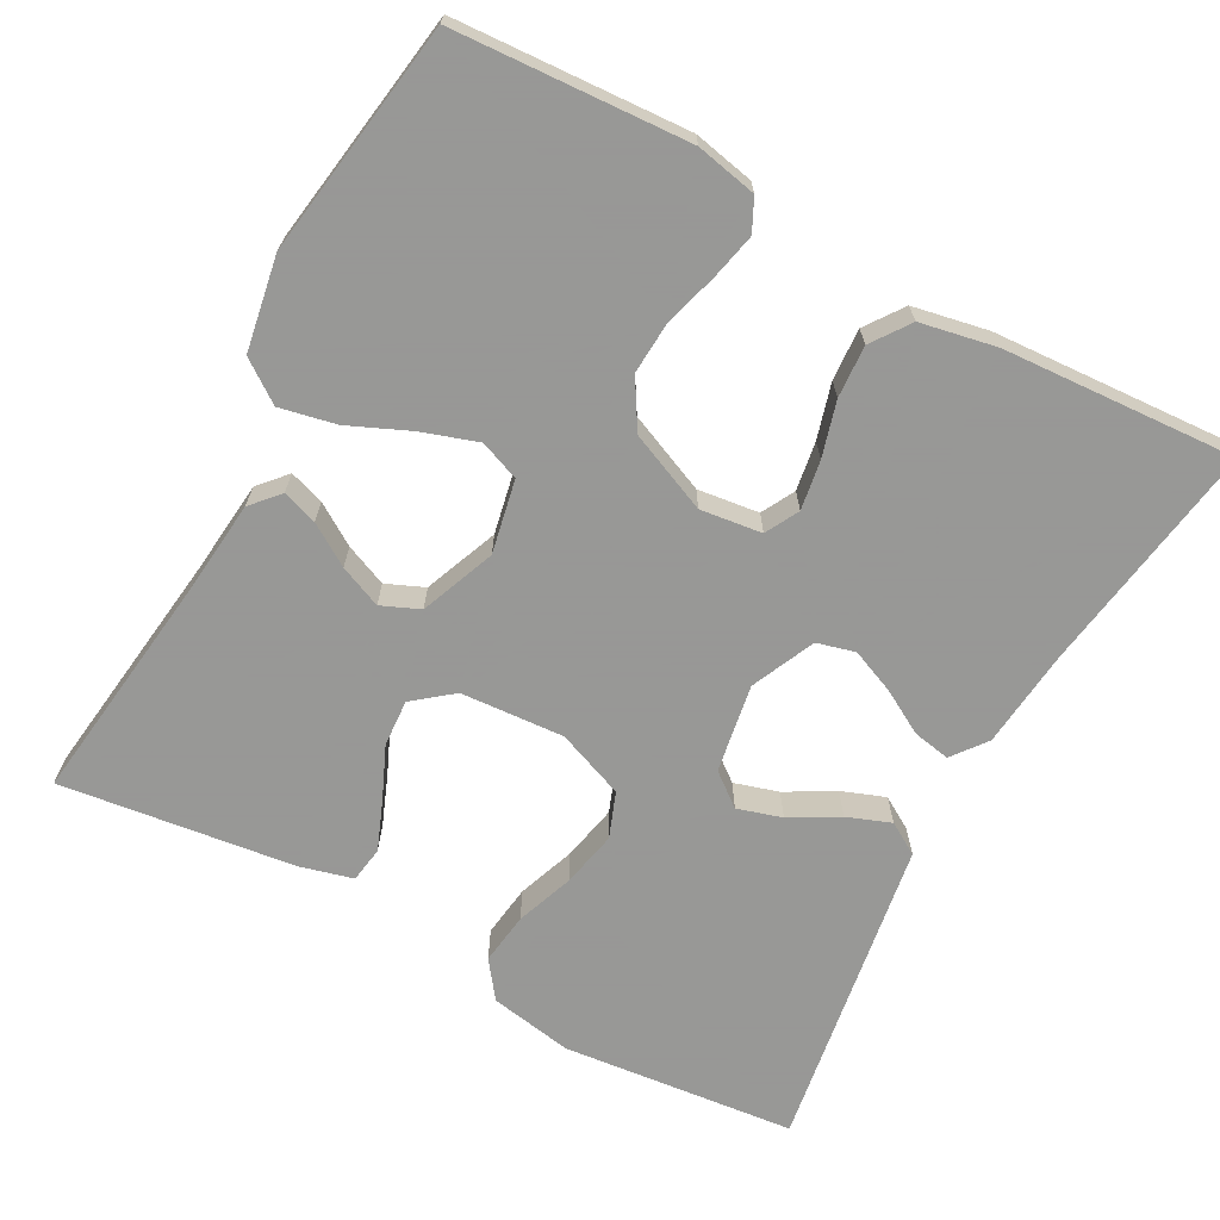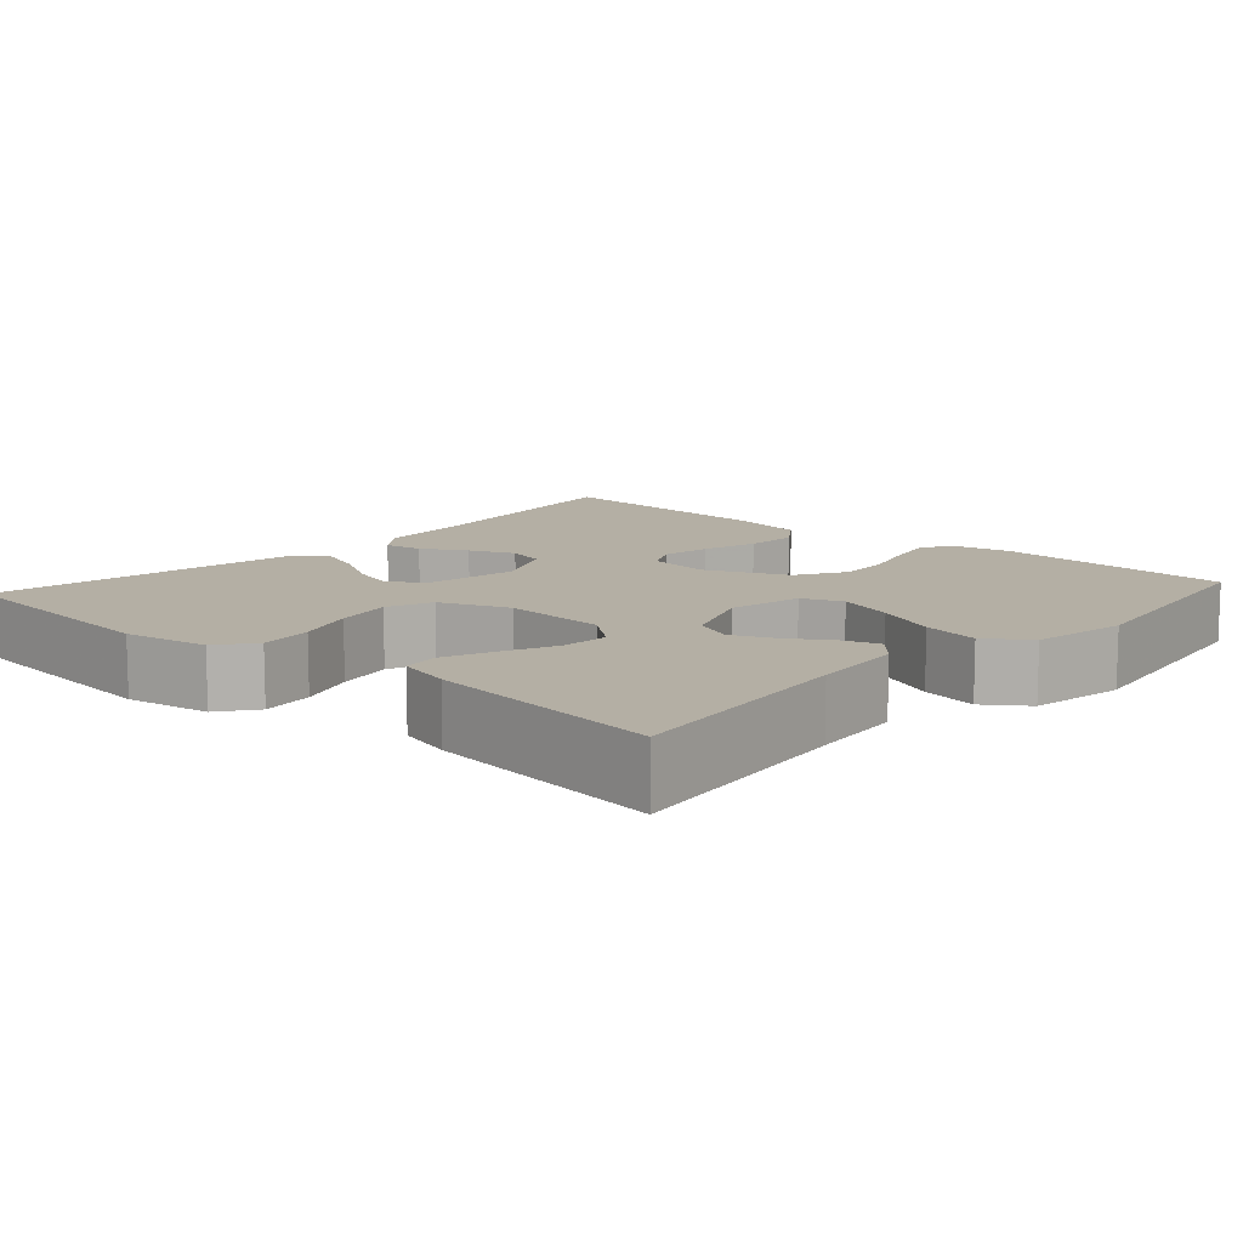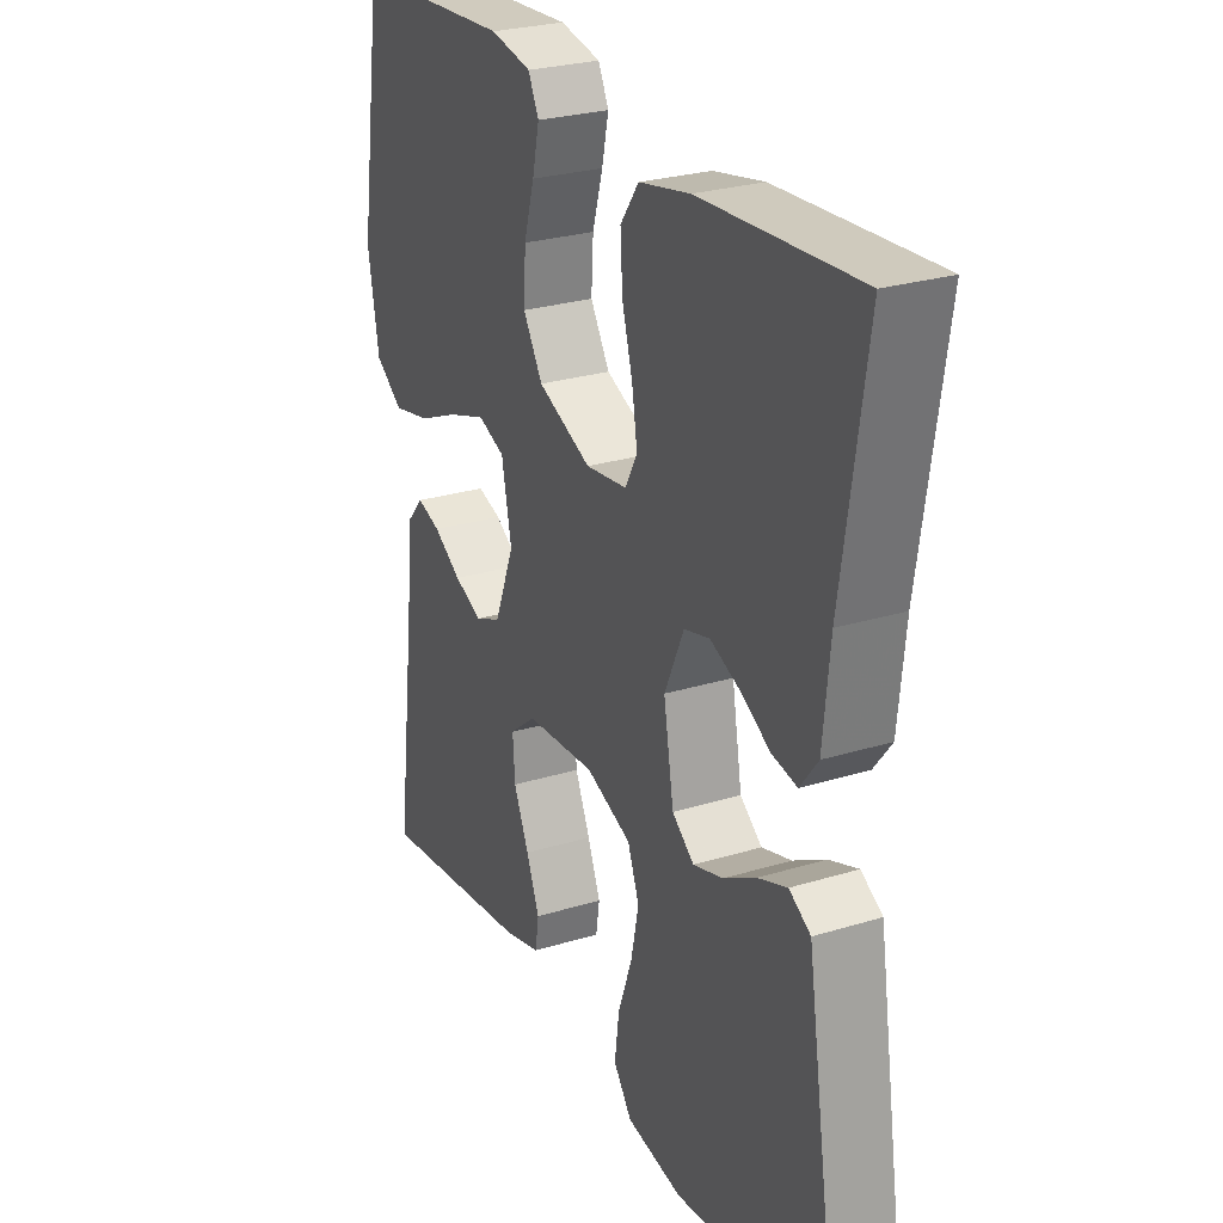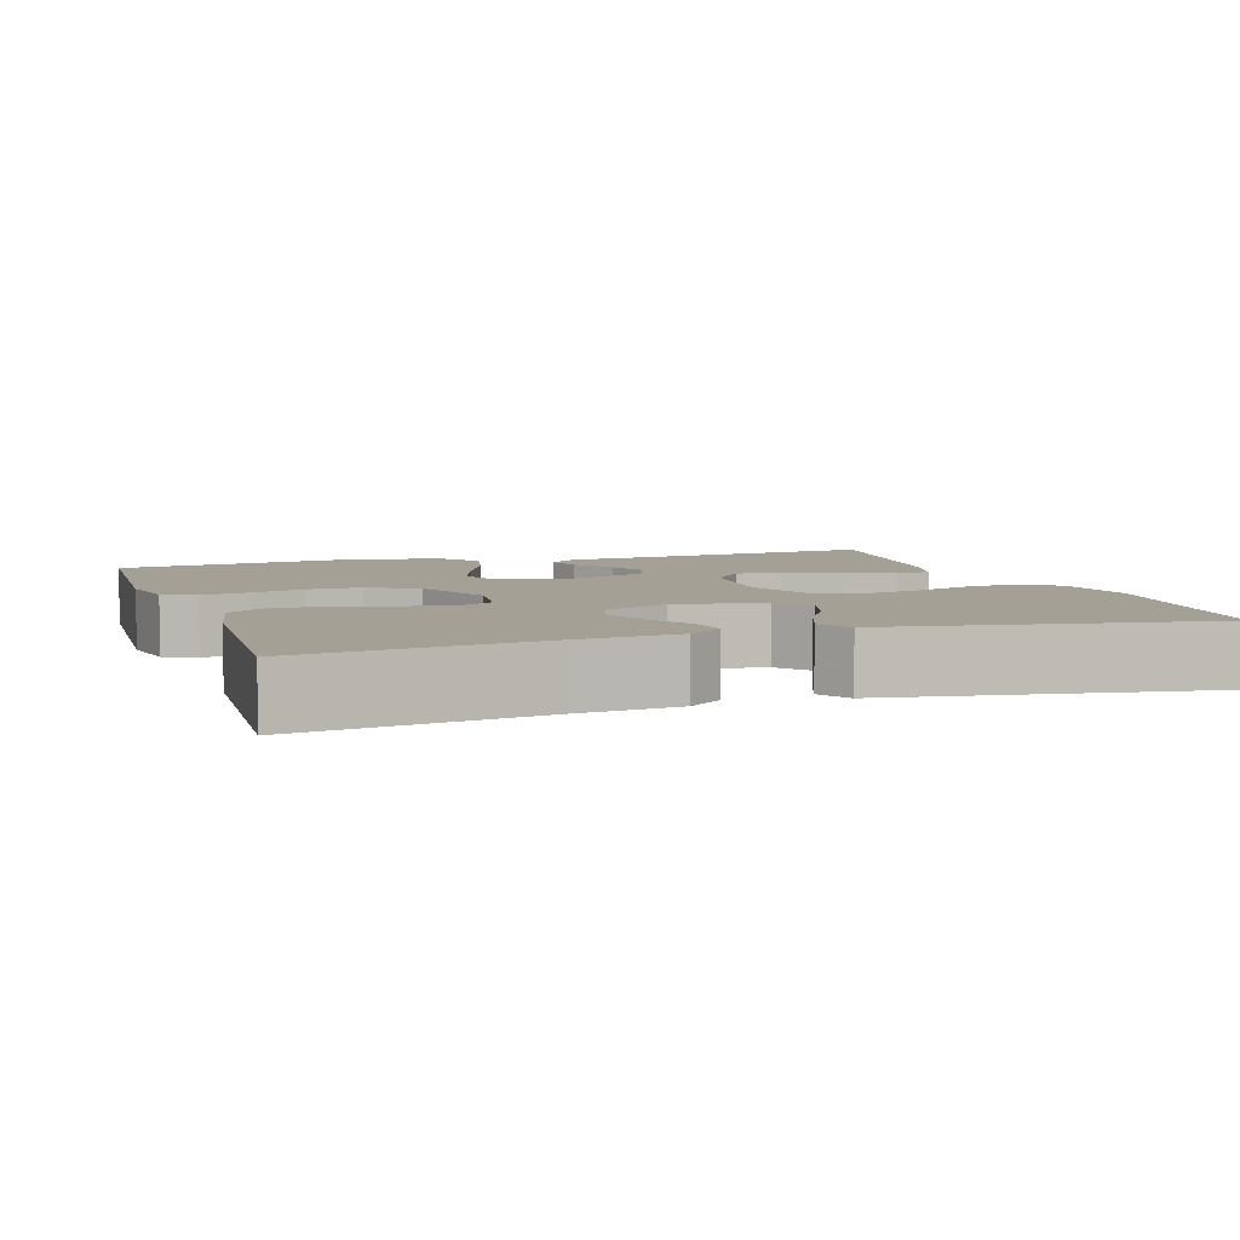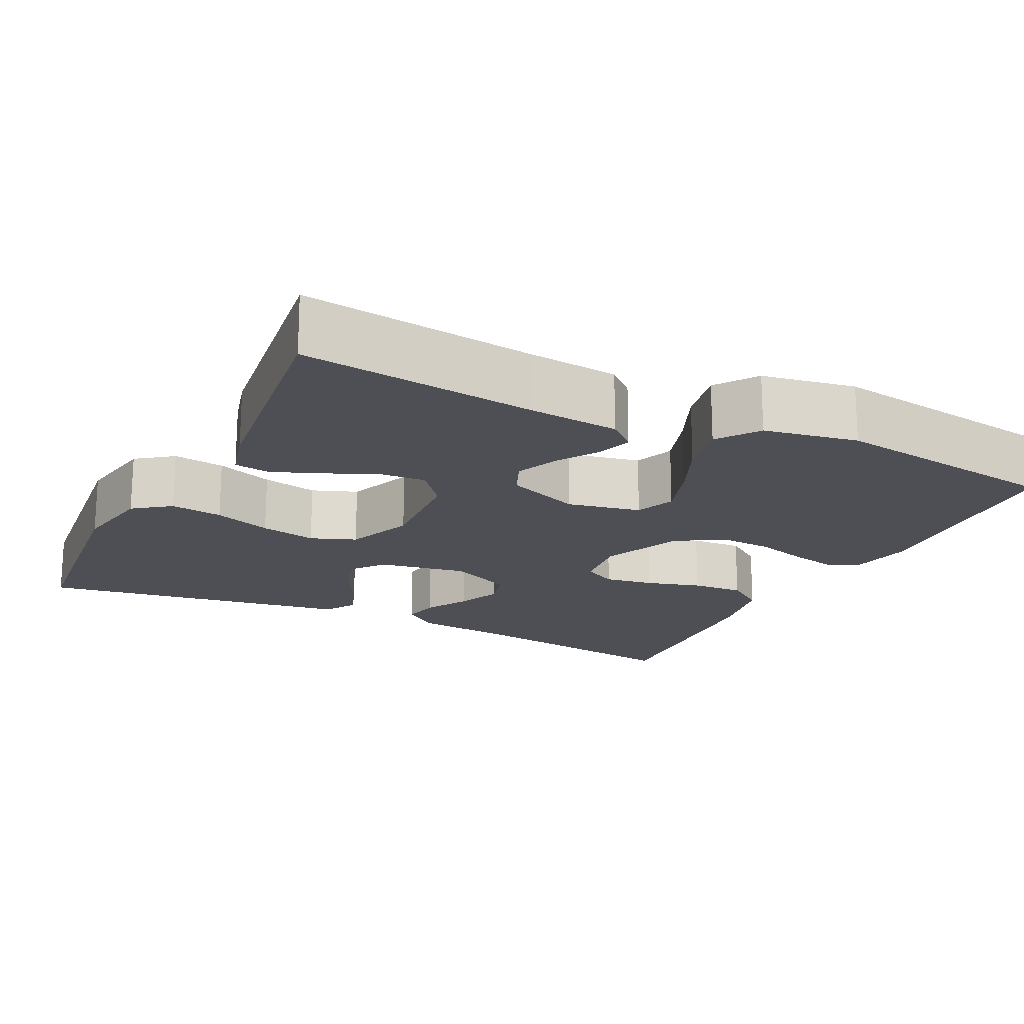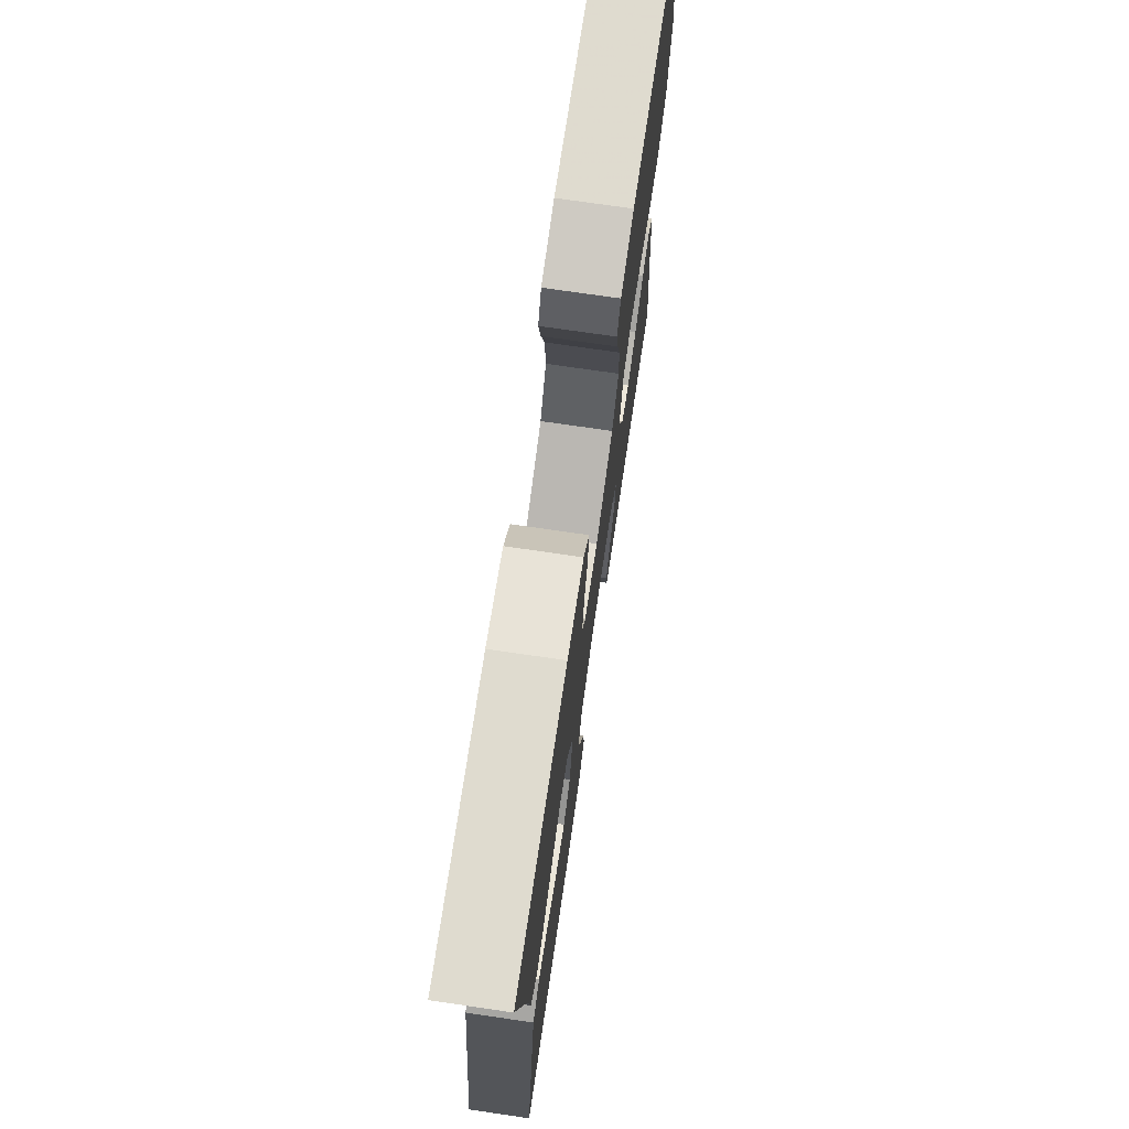
<metadata>
{"format":"obj","ext":"obj","renderer":"f3d","projection":"perspective","resolution":1024,"background":"white","views":[{"elev":-68.4,"azim":-28.5,"up":"+Y"},{"elev":11.3,"azim":-138.0,"up":"+Y"},{"elev":26.5,"azim":64.3,"up":"+Z"},{"elev":5.9,"azim":71.9,"up":"+Y"},{"elev":-18.4,"azim":-116.2,"up":"+Y"},{"elev":73.9,"azim":98.3,"up":"+Z"}]}
</metadata>
<code>
v 0.5 0.07 -0.5
v 0.2 0.07 -0.531
v 0.093 0.07 -0.512
v 0.058 0.07 -0.465
v 0.067 0.07 -0.398
v 0.094 0.07 -0.324
v 0.109 0.07 -0.252
v 0.087 0.07 -0.194
v 0 0.07 -0.16
v -0.133 0.07 -0.169
v -0.183 0.07 -0.209
v -0.179 0.07 -0.269
v -0.15 0.07 -0.335
v -0.125 0.07 -0.398
v -0.132 0.07 -0.444
v -0.2 0.07 -0.462
v -0.5 0.07 -0.5
v -0.462 0.07 -0.2
v -0.45 0.07 -0.081
v -0.418 0.07 -0.045
v -0.373 0.07 -0.06
v -0.32 0.07 -0.094
v -0.266 0.07 -0.117
v -0.217 0.07 -0.096
v -0.179 0.07 0
v -0.198 0.07 0.094
v -0.249 0.07 0.114
v -0.321 0.07 0.09
v -0.399 0.07 0.056
v -0.471 0.07 0.041
v -0.524 0.07 0.079
v -0.545 0.07 0.2
v -0.5 0.07 0.5
v -0.2 0.07 0.517
v -0.122 0.07 0.501
v -0.102 0.07 0.46
v -0.115 0.07 0.401
v -0.135 0.07 0.333
v -0.139 0.07 0.265
v -0.102 0.07 0.204
v 0 0.07 0.16
v 0.079 0.07 0.17
v 0.102 0.07 0.213
v 0.092 0.07 0.276
v 0.072 0.07 0.347
v 0.068 0.07 0.414
v 0.103 0.07 0.463
v 0.2 0.07 0.482
v 0.5 0.07 0.5
v 0.454 0.07 0.2
v 0.441 0.07 0.074
v 0.407 0.07 0.03
v 0.359 0.07 0.039
v 0.303 0.07 0.071
v 0.246 0.07 0.095
v 0.197 0.07 0.082
v 0.16 0.07 0
v 0.179 0.07 -0.113
v 0.221 0.07 -0.146
v 0.278 0.07 -0.129
v 0.34 0.07 -0.094
v 0.396 0.07 -0.073
v 0.437 0.07 -0.098
v 0.453 0.07 -0.2
v 0.5 0 -0.5
v 0.2 0 -0.531
v 0.093 0 -0.512
v 0.058 0 -0.465
v 0.067 0 -0.398
v 0.094 0 -0.324
v 0.109 0 -0.252
v 0.087 0 -0.194
v 0 0 -0.16
v -0.133 0 -0.169
v -0.183 0 -0.209
v -0.179 0 -0.269
v -0.15 0 -0.335
v -0.125 0 -0.398
v -0.132 0 -0.444
v -0.2 0 -0.462
v -0.5 0 -0.5
v -0.462 0 -0.2
v -0.45 0 -0.081
v -0.418 0 -0.045
v -0.373 0 -0.06
v -0.32 0 -0.094
v -0.266 0 -0.117
v -0.217 0 -0.096
v -0.179 0 0
v -0.198 0 0.094
v -0.249 0 0.114
v -0.321 0 0.09
v -0.399 0 0.056
v -0.471 0 0.041
v -0.524 0 0.079
v -0.545 0 0.2
v -0.5 0 0.5
v -0.2 0 0.517
v -0.122 0 0.501
v -0.102 0 0.46
v -0.115 0 0.401
v -0.135 0 0.333
v -0.139 0 0.265
v -0.102 0 0.204
v 0 0 0.16
v 0.079 0 0.17
v 0.102 0 0.213
v 0.092 0 0.276
v 0.072 0 0.347
v 0.068 0 0.414
v 0.103 0 0.463
v 0.2 0 0.482
v 0.5 0 0.5
v 0.454 0 0.2
v 0.441 0 0.074
v 0.407 0 0.03
v 0.359 0 0.039
v 0.303 0 0.071
v 0.246 0 0.095
v 0.197 0 0.082
v 0.16 0 0
v 0.179 0 -0.113
v 0.221 0 -0.146
v 0.278 0 -0.129
v 0.34 0 -0.094
v 0.396 0 -0.073
v 0.437 0 -0.098
v 0.453 0 -0.2
f 4 5 6
f 3 4 6
f 2 3 6
f 1 2 6
f 64 1 6
f 63 64 6
f 62 63 6
f 61 62 6
f 60 61 6
f 59 60 6 7
f 58 59 7 8
f 57 58 8 9
f 56 57 9 10
f 52 53 54
f 51 52 54
f 50 51 54
f 50 54 55
f 49 50 55
f 48 49 55
f 47 48 55
f 46 47 55
f 45 46 55
f 44 45 55
f 43 44 55 56
f 36 37 38
f 35 36 38
f 34 35 38
f 33 34 38
f 32 33 38
f 31 32 38
f 30 31 38
f 29 30 38
f 28 29 38
f 27 28 38 39
f 26 27 39 40
f 20 21 22
f 19 20 22
f 18 19 22
f 18 22 23
f 17 18 23
f 16 17 23
f 15 16 23
f 14 15 23
f 13 14 23
f 12 13 23
f 11 12 23 24
f 42 43 56
f 41 42 56 10
f 40 41 10
f 26 40 10
f 25 26 10
f 10 11 24 25
f 70 69 68
f 70 68 67
f 70 67 66
f 70 66 65
f 70 65 128
f 70 128 127
f 70 127 126
f 70 126 125
f 70 125 124
f 71 70 124 123
f 72 71 123 122
f 73 72 122 121
f 74 73 121 120
f 118 117 116
f 118 116 115
f 118 115 114
f 119 118 114
f 119 114 113
f 119 113 112
f 119 112 111
f 119 111 110
f 119 110 109
f 119 109 108
f 120 119 108 107
f 102 101 100
f 102 100 99
f 102 99 98
f 102 98 97
f 102 97 96
f 102 96 95
f 102 95 94
f 102 94 93
f 102 93 92
f 103 102 92 91
f 104 103 91 90
f 86 85 84
f 86 84 83
f 86 83 82
f 87 86 82
f 87 82 81
f 87 81 80
f 87 80 79
f 87 79 78
f 87 78 77
f 87 77 76
f 88 87 76 75
f 120 107 106
f 74 120 106 105
f 74 105 104
f 74 104 90
f 74 90 89
f 89 88 75 74
f 1 65 66 2
f 2 66 67 3
f 3 67 68 4
f 4 68 69 5
f 5 69 70 6
f 6 70 71 7
f 7 71 72 8
f 8 72 73 9
f 9 73 74 10
f 10 74 75 11
f 11 75 76 12
f 12 76 77 13
f 13 77 78 14
f 14 78 79 15
f 15 79 80 16
f 16 80 81 17
f 17 81 82 18
f 18 82 83 19
f 19 83 84 20
f 20 84 85 21
f 21 85 86 22
f 22 86 87 23
f 23 87 88 24
f 24 88 89 25
f 25 89 90 26
f 26 90 91 27
f 27 91 92 28
f 28 92 93 29
f 29 93 94 30
f 30 94 95 31
f 31 95 96 32
f 32 96 97 33
f 33 97 98 34
f 34 98 99 35
f 35 99 100 36
f 36 100 101 37
f 37 101 102 38
f 38 102 103 39
f 39 103 104 40
f 40 104 105 41
f 41 105 106 42
f 42 106 107 43
f 43 107 108 44
f 44 108 109 45
f 45 109 110 46
f 46 110 111 47
f 47 111 112 48
f 48 112 113 49
f 49 113 114 50
f 50 114 115 51
f 51 115 116 52
f 52 116 117 53
f 53 117 118 54
f 54 118 119 55
f 55 119 120 56
f 56 120 121 57
f 57 121 122 58
f 58 122 123 59
f 59 123 124 60
f 60 124 125 61
f 61 125 126 62
f 62 126 127 63
f 63 127 128 64
f 64 128 65 1

</code>
